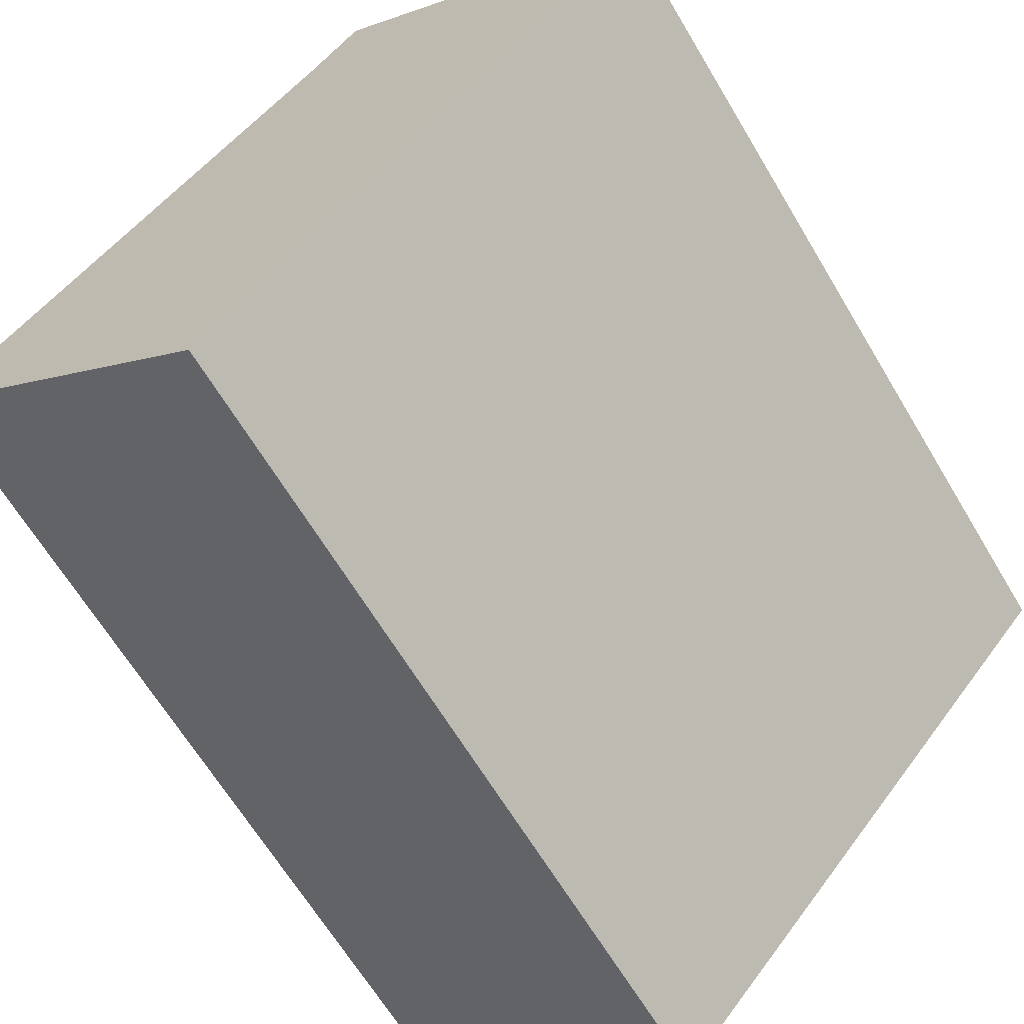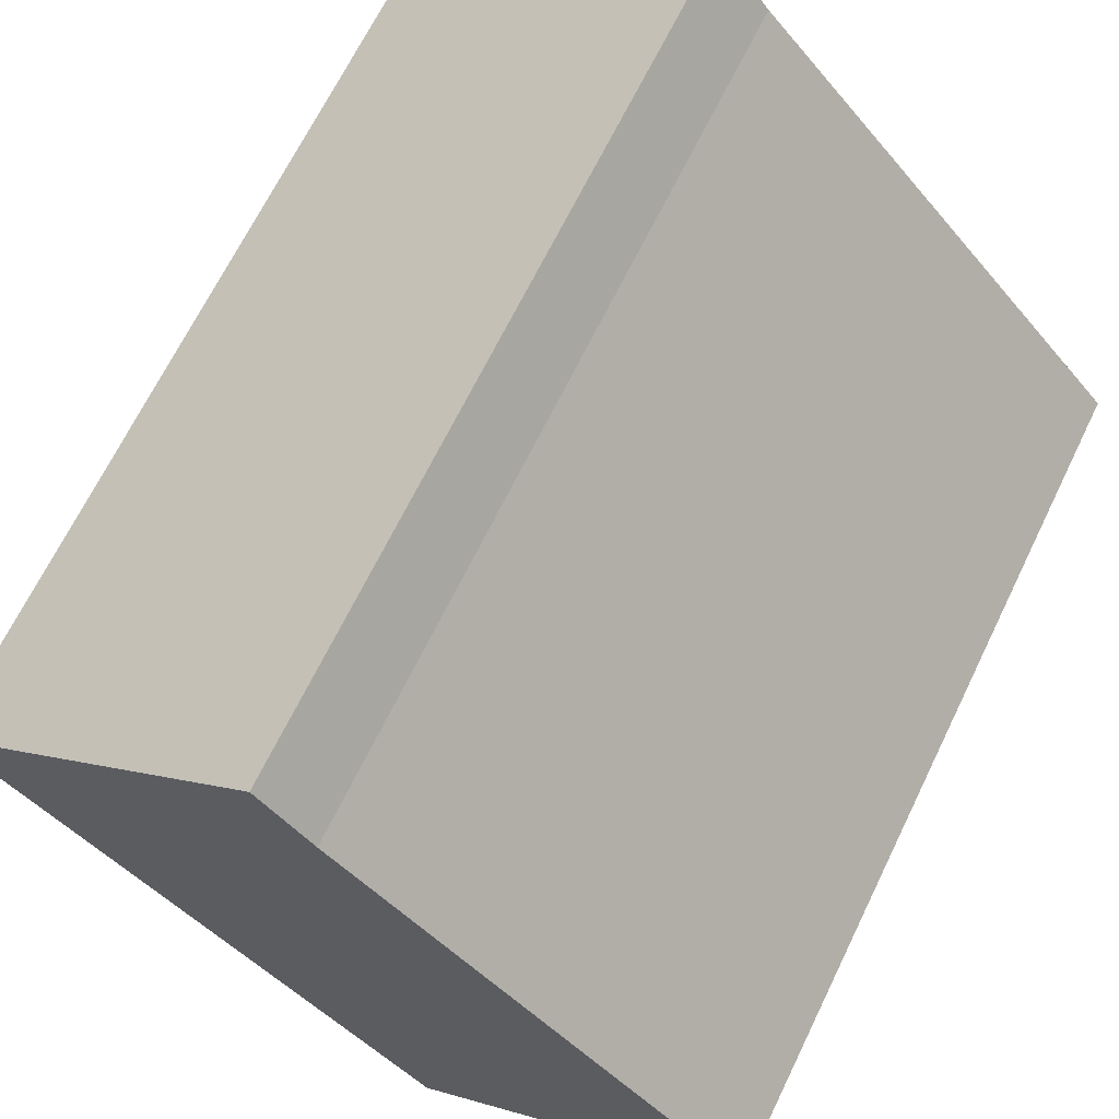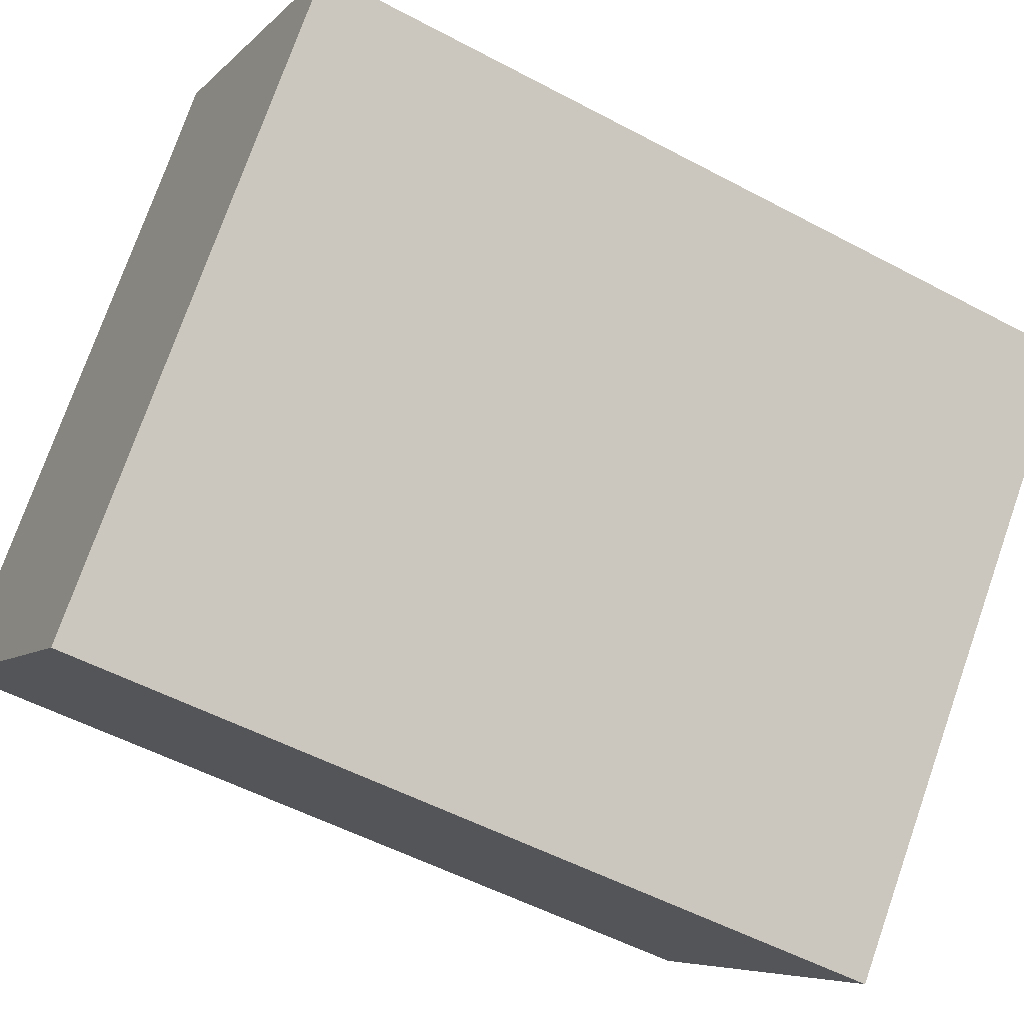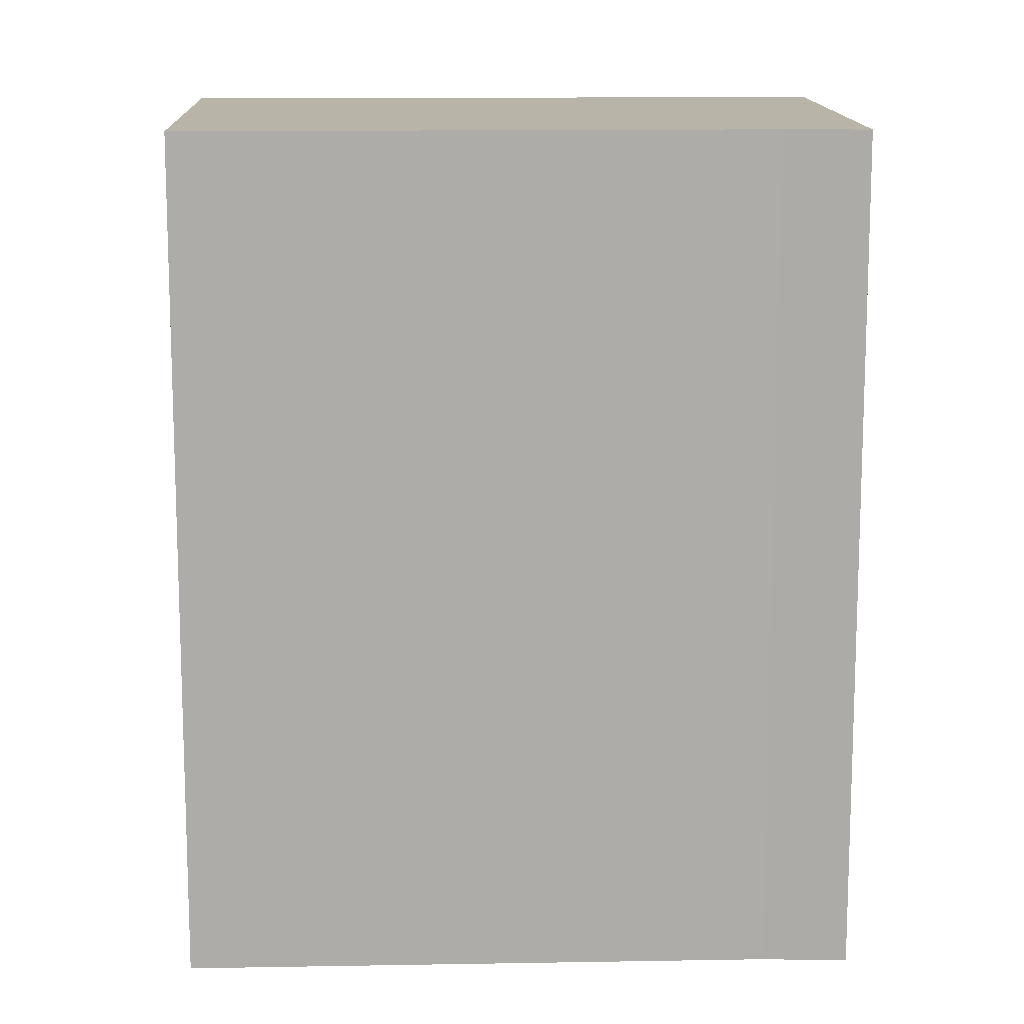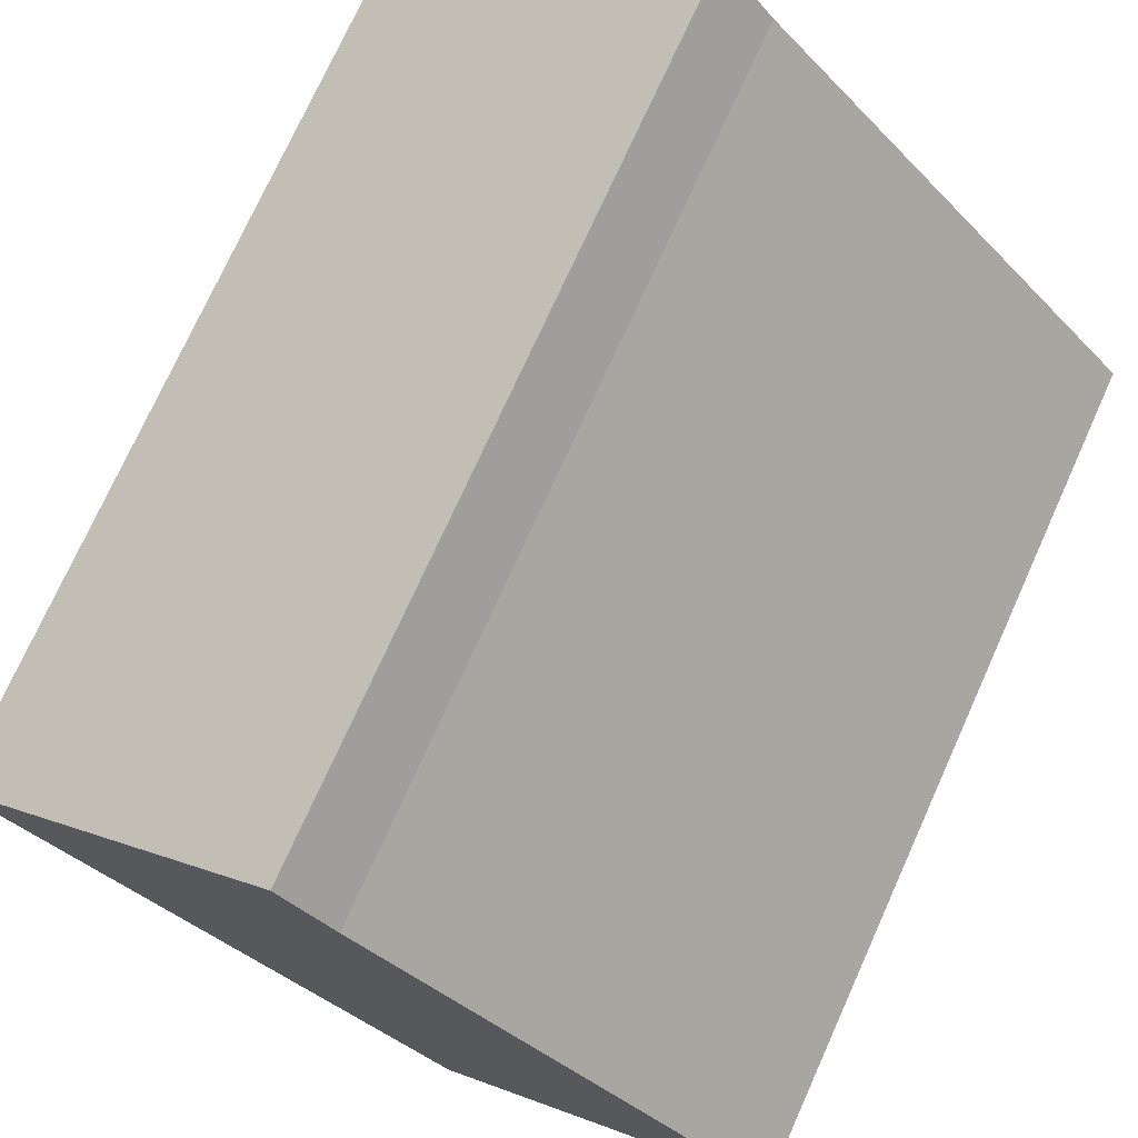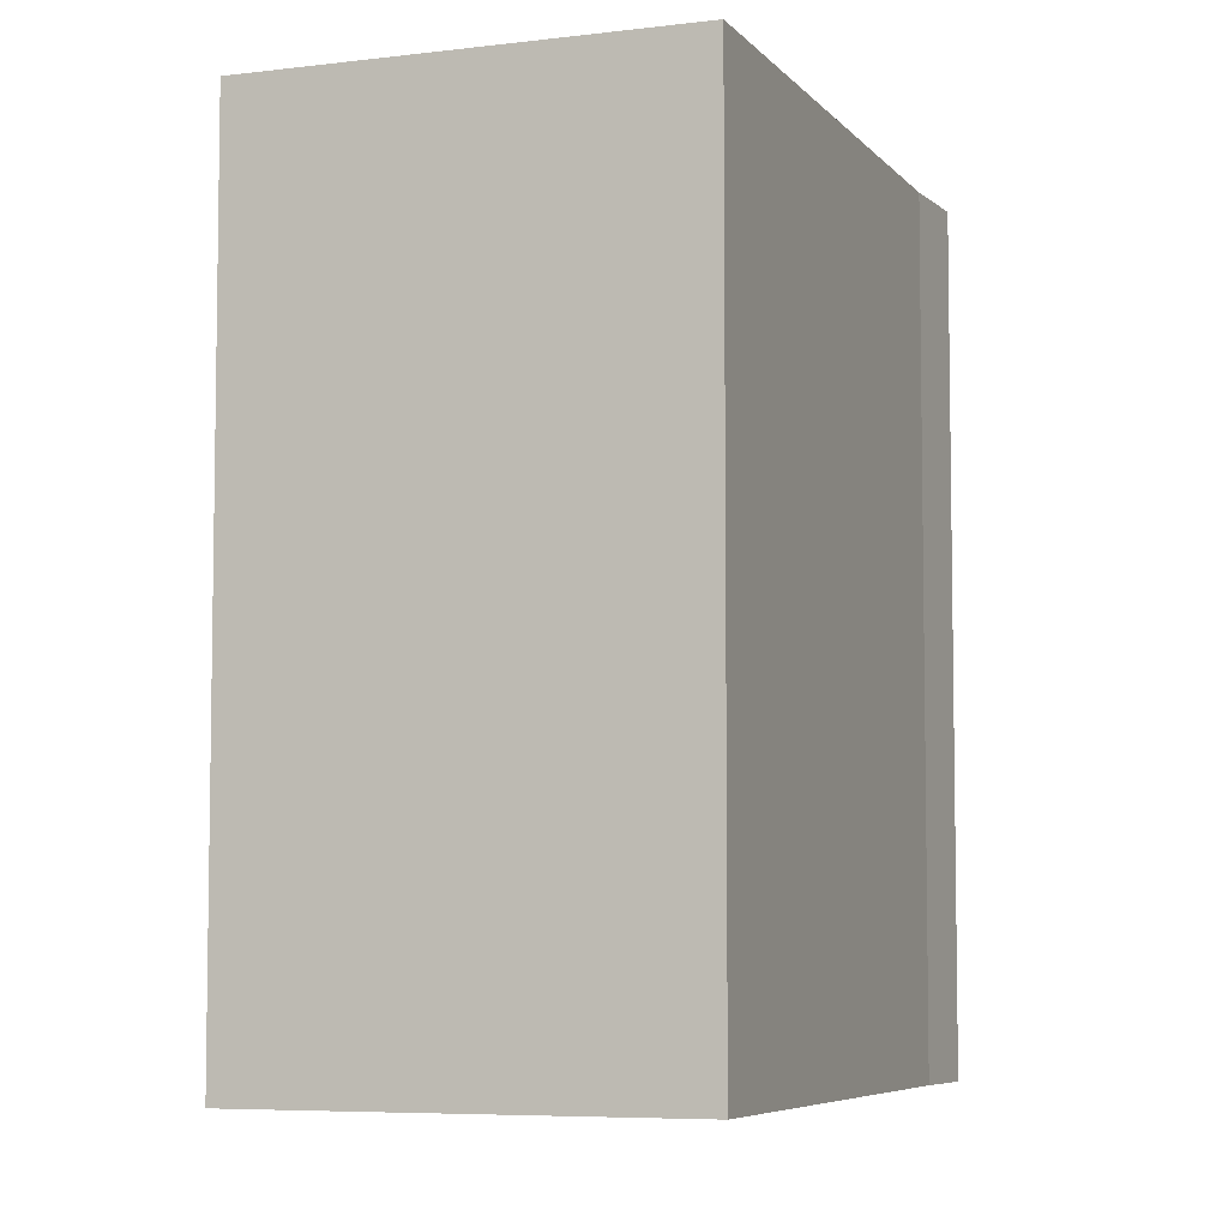
<metadata>
{"format":"obj","ext":"obj","renderer":"f3d","projection":"perspective","resolution":1024,"background":"white","views":[{"elev":-65.0,"azim":30.8,"up":"+Z"},{"elev":67.3,"azim":-154.1,"up":"+Z"},{"elev":-52.3,"azim":60.0,"up":"+Z"},{"elev":13.3,"azim":-50.6,"up":"+Y"},{"elev":74.2,"azim":-155.7,"up":"+Z"},{"elev":-6.2,"azim":-117.6,"up":"+Y"}]}
</metadata>
<code>
v  0 14.28 8.742e-16
v  11.02 14.28 1.27
v  5.543 14.28 -4.94
v  6.565 14.28 7.376
v  13.05 14.28 3.569
v  12.86 14.28 3.734
v  7.442 14.28 8.518
v  7.442 -5.216e-16 8.518
v  13.05 -2.185e-16 3.569
v  12.86 -2.286e-16 3.734
v  5.543 3.025e-16 -4.94
v  11.02 -7.777e-17 1.27
v  0 0 0
v  6.565 -4.516e-16 7.376
g defaultobject
f 1 2 3
f 2 1 4
f 2 4 5
f 5 4 6
f 6 4 7
f 8 6 7
f 6 8 5
f 5 8 9
f 9 8 10
f 9 2 5
f 2 9 3
f 3 9 11
f 11 9 12
f 11 1 3
f 1 11 13
f 14 7 4
f 7 14 8
f 13 4 1
f 4 13 14
f 12 13 11
f 13 12 14
f 14 12 9
f 14 9 10
f 14 10 8

</code>
